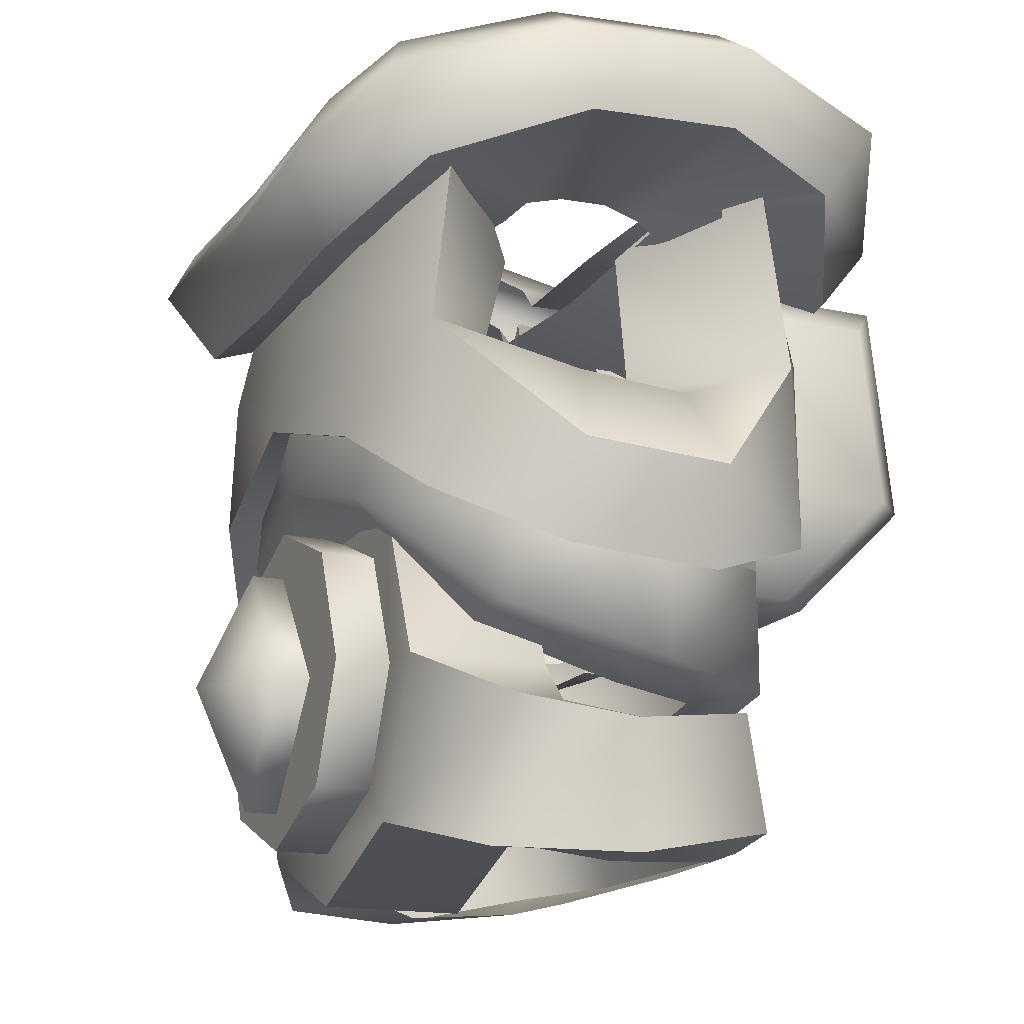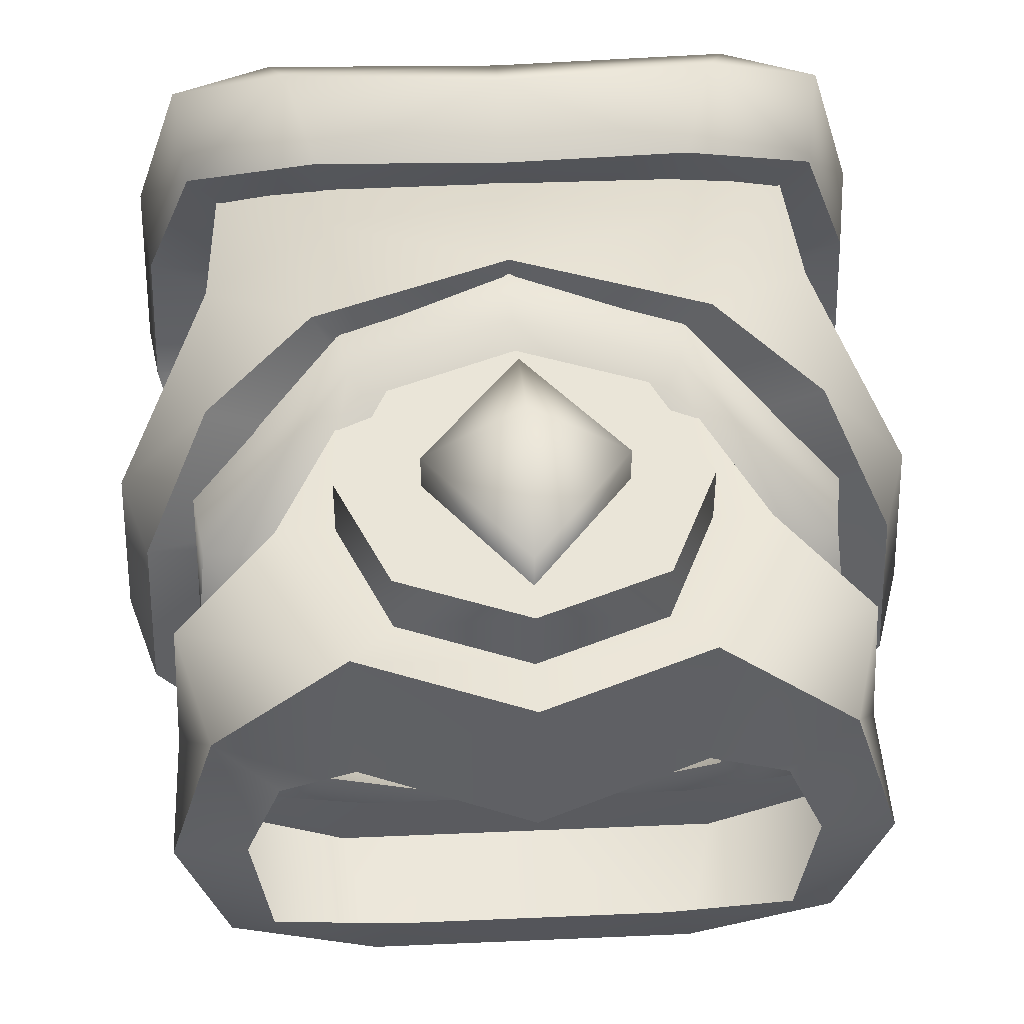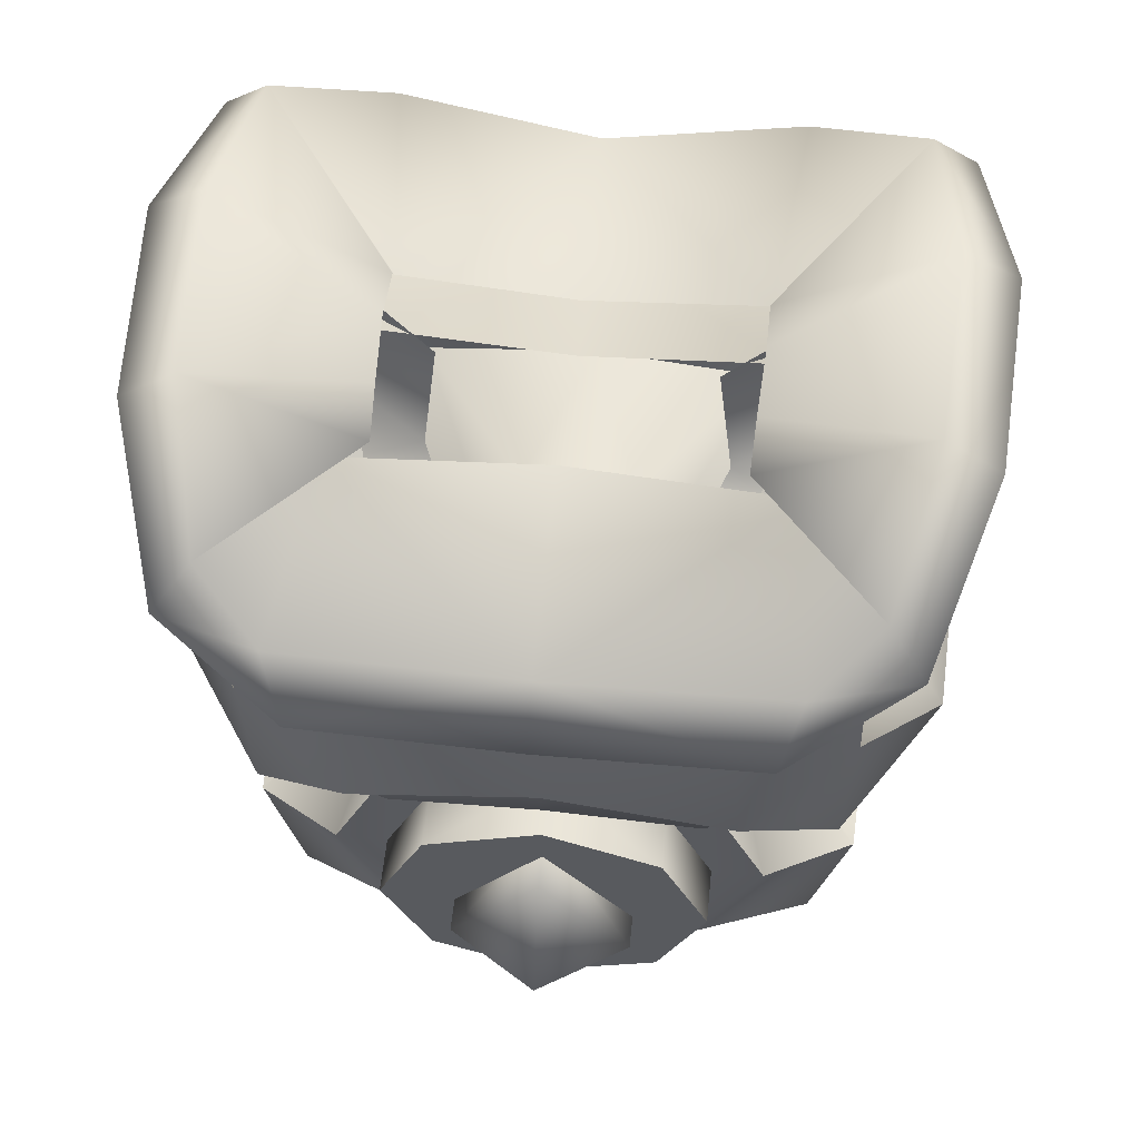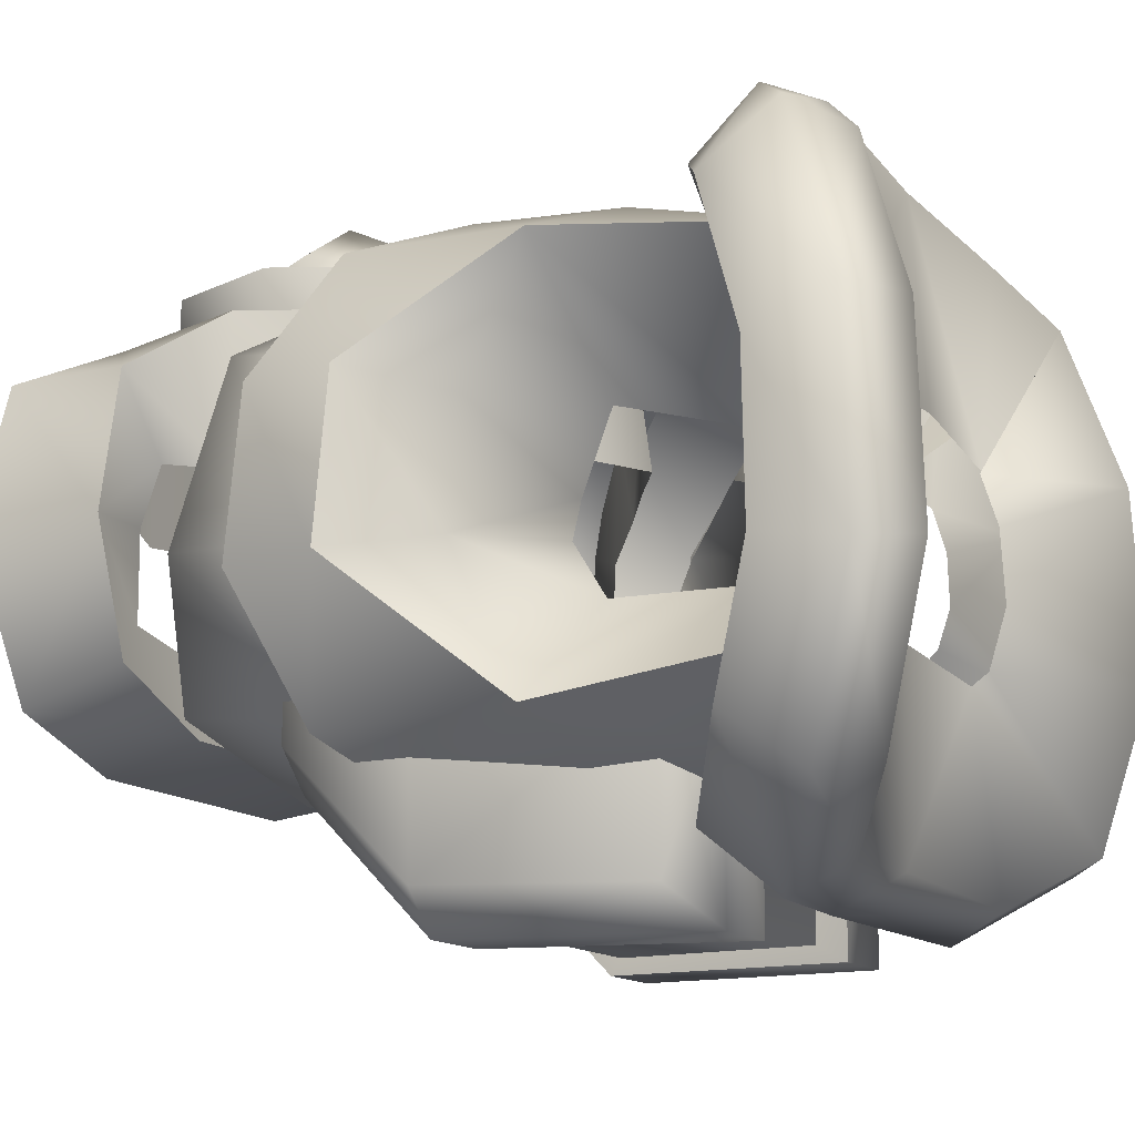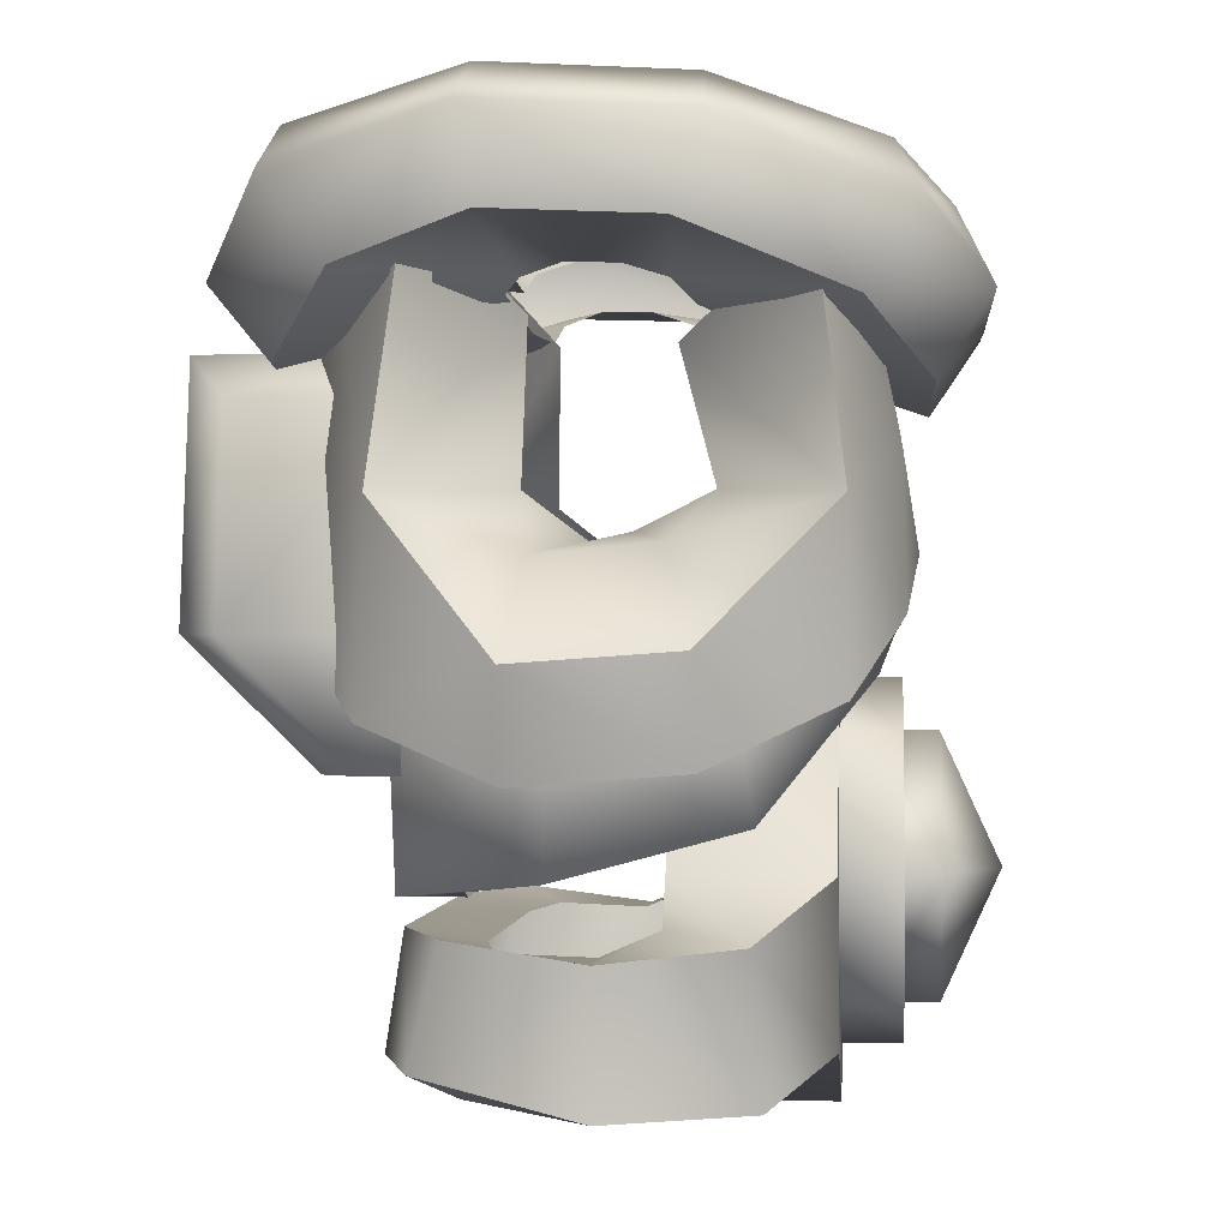
<metadata>
{"format":"obj","ext":"obj","renderer":"f3d","projection":"perspective","resolution":1024,"background":"white","views":[{"elev":-16.3,"azim":65.6,"up":"+Y"},{"elev":44.8,"azim":-2.9,"up":"+Z"},{"elev":59.0,"azim":6.0,"up":"+Y"},{"elev":-13.0,"azim":114.8,"up":"+Z"},{"elev":-1.0,"azim":-84.8,"up":"+Y"}]}
</metadata>
<code>
g default
v 1.806 18.81 4.014
v 0 19.55 4.014
v 0 14.45 4.014
v 1.806 15.19 4.014
v 2.554 17 4.014
v 2.554 17 3.155
v 1.806 15.19 3.155
v 0 14.45 3.155
v 0 19.55 3.155
v 1.806 18.81 3.155
v 2.384 19.38 0.9399
v 0 20.37 0.9399
v 0 20.37 3.155
v 2.384 19.38 3.155
v 0 13.63 3.155
v 2.384 14.62 0.9359
v 2.384 14.62 3.155
v 3.371 17 0.9399
v 3.371 17 3.155
v 3.885 14.01 0.1211
v 4.885 14.01 0.1211
v 3.885 15.99 0.1211
v 4.885 15.99 0.1211
v 4.216 14.07 2.235
v 3.4 14.21 1.09
v 3.976 16.35 0.94
v 4.791 16.21 2.085
v 4.599 16.27 -1.826
v 3.952 16.04 -1.212
v 3.64 14.14 -1.68
v 4.287 14.52 -2.295
v 2.719 16.27 -2.563
v 2.318 16.04 -1.498
v 1.866 14.14 -1.834
v 2.267 14.52 -2.899
v 0 16.27 -2.563
v 0 16.04 -1.498
v 0 14.14 -1.834
v 0 14.52 -2.899
v -1.806 18.81 4.014
v -1.806 15.19 4.014
v -2.554 17 4.014
v -2.554 17 3.155
v -1.806 15.19 3.155
v -1.806 18.81 3.155
v -2.384 19.38 0.9399
v -2.384 19.38 3.155
v -2.384 14.62 0.9359
v -2.384 14.62 3.155
v -3.371 17 0.9399
v -3.371 17 3.155
v -3.885 14.01 0.1211
v -4.885 14.01 0.1211
v -3.885 15.99 0.1211
v -4.885 15.99 0.1211
v -4.216 14.07 2.235
v -3.4 14.21 1.09
v -3.976 16.35 0.94
v -4.791 16.21 2.085
v -4.599 16.27 -1.826
v -3.952 16.04 -1.212
v -3.64 14.14 -1.68
v -4.287 14.52 -2.295
v -2.719 16.27 -2.563
v -2.318 16.04 -1.498
v -1.866 14.14 -1.834
v -2.267 14.52 -2.899
v 0 13.63 0.9319
g belt
f 11 12 14
f 14 12 13
f 18 11 19
f 19 11 14
f 7 6 4
f 4 6 5
f 8 7 3
f 3 7 4
f 10 9 1
f 1 9 2
f 6 10 5
f 5 10 1
f 9 10 13
f 13 10 14
f 7 8 17
f 17 8 15
f 6 7 19
f 19 7 17
f 10 6 14
f 14 6 19
f 20 30 21
f 21 30 31
f 24 25 21
f 21 25 20
f 27 23 26
f 26 23 22
f 27 24 23
f 23 24 21
f 17 16 24
f 24 16 25
f 19 27 18
f 18 27 26
f 19 17 27
f 27 17 24
f 28 29 23
f 23 29 22
f 21 31 23
f 23 31 28
f 28 32 29
f 29 32 33
f 31 30 35
f 35 30 34
f 28 31 32
f 32 31 35
f 32 36 33
f 33 36 37
f 35 34 39
f 39 34 38
f 32 35 36
f 36 35 39
f 46 47 12
f 12 47 13
f 50 51 46
f 46 51 47
f 44 41 43
f 43 41 42
f 8 3 44
f 44 3 41
f 45 40 9
f 9 40 2
f 43 42 45
f 45 42 40
f 9 13 45
f 45 13 47
f 44 49 8
f 8 49 15
f 43 51 44
f 44 51 49
f 45 47 43
f 43 47 51
f 63 62 53
f 53 62 52
f 56 53 57
f 57 53 52
f 54 55 58
f 58 55 59
f 59 55 56
f 56 55 53
f 49 56 48
f 48 56 57
f 58 59 50
f 50 59 51
f 51 59 49
f 49 59 56
f 54 61 55
f 55 61 60
f 53 55 63
f 63 55 60
f 65 64 61
f 61 64 60
f 63 67 62
f 62 67 66
f 60 64 63
f 63 64 67
f 37 36 65
f 65 36 64
f 67 39 66
f 66 39 38
f 64 36 67
f 67 36 39
f 17 15 16
f 16 15 68
f 49 48 15
f 15 48 68
g default
v 0 17 4.014
v 1.806 18.81 4.014
v -0 19.55 4.014
v 0 14.45 4.014
v 1.806 15.19 4.014
v 2.554 17 4.014
v -1.806 18.81 4.014
v -1.806 15.19 4.014
v -2.554 17 4.014
v -1.383 16.91 4.525
v 0.00967 15.02 4.525
v 0.00967 18.81 4.525
v 1.402 16.91 4.525
v 0.00967 18.81 3.597
v 1.402 16.91 3.597
v -1.383 16.91 3.597
v 0.00967 15.02 3.597
v 0.009671 16.91 5.39
g crystal_belt
f 70 71 69
f 72 73 69
f 73 74 69
f 74 70 69
f 75 69 71
f 72 69 76
f 76 69 77
f 77 69 75
f 86 79 81
f 80 81 82
f 82 81 83
f 84 85 78
f 78 85 79
f 79 85 81
f 81 85 83
f 84 78 82
f 82 78 80
f 78 79 86
f 80 86 81
f 78 86 80
g default
v 0 25.07 3.432
v 0 21.7 1.189
v 2.555 25.19 3.464
v 4.356 25.38 2.868
v 4.601 25.74 -2.242
v 2.814 24.93 -3.441
v 0 24.89 -3.375
v 2.032 24.04 1.018
v 2.02 24.42 -1.01
v 0.9713 21.15 1.196
v 1.585 20.72 0.9412
v 1.719 20.39 0.3798
v 1.745 20.34 -0.4113
v 1.528 20.72 -1.027
v 0.8846 21.12 -1.158
v 0 21.34 -1.102
v 0 23.03 -4.155
v 2.783 22.72 -3.991
v 4.628 21.89 -2.791
v 4.436 21.88 3.294
v 2.714 22.53 4.001
v 0 22.98 3.982
v 0 21.26 4.25
v 2.847 20.37 4.048
v 4.362 19.26 3.323
v 5.31 18.38 1.46
v 5.401 18.2 -0.9406
v 4.494 18.98 -2.937
v 2.75 20.23 -4.051
v 0 20.66 -3.961
v 2.288 22.05 -1.069
v 1.804 21.33 -0.1409
v 1.897 21.51 0.3986
v 2.121 22.06 1.541
v 4.945 21.08 -0.6985
v 5.856 19.72 -0.9331
v 4.868 21.25 1.066
v 5.764 19.89 1.401
v -2.555 25.19 3.464
v -4.356 25.38 2.868
v -4.601 25.74 -2.242
v -2.814 24.93 -3.441
v -2.032 24.04 1.018
v -2.02 24.42 -1.01
v -0.9713 21.15 1.196
v -1.585 20.72 0.9412
v -1.719 20.39 0.3798
v -1.745 20.34 -0.4113
v -1.528 20.72 -1.027
v -0.8846 21.12 -1.158
v -2.783 22.72 -3.991
v -4.628 21.89 -2.791
v -4.436 21.88 3.294
v -2.714 22.53 4.001
v -2.847 20.37 4.048
v -4.362 19.26 3.323
v -5.31 18.38 1.46
v -5.401 18.2 -0.9406
v -4.494 18.98 -2.937
v -2.75 20.23 -4.051
v -2.288 22.05 -1.069
v -1.804 21.33 -0.1409
v -1.897 21.51 0.3986
v -2.121 22.06 1.541
v -4.945 21.08 -0.6985
v -5.856 19.72 -0.9331
v -4.868 21.25 1.066
v -5.764 19.89 1.401
g chest_main
f 107 89 108
f 108 89 87
f 106 90 107
f 107 90 89
f 104 92 105
f 105 92 91
f 104 103 92
f 92 103 93
f 88 96 109
f 109 96 110
f 96 97 110
f 110 97 111
f 97 98 111
f 111 98 112
f 98 99 112
f 112 99 113
f 100 114 99
f 99 114 113
f 101 115 100
f 100 115 114
f 102 116 101
f 101 116 115
f 103 104 116
f 116 104 115
f 104 105 115
f 115 105 114
f 105 122 114
f 114 122 113
f 113 122 112
f 112 122 124
f 112 124 111
f 111 124 106
f 111 106 110
f 110 106 107
f 110 107 109
f 109 107 108
f 105 117 121
f 121 117 118
f 118 119 121
f 121 119 123
f 91 95 105
f 105 95 117
f 120 94 106
f 106 94 90
f 119 120 123
f 123 120 106
f 123 124 121
f 121 124 122
f 121 122 105
f 123 106 124
f 140 108 125
f 125 108 87
f 125 126 140
f 140 126 139
f 127 128 138
f 138 128 137
f 137 128 103
f 103 128 93
f 88 109 131
f 131 109 141
f 131 141 132
f 132 141 142
f 132 142 133
f 133 142 143
f 133 143 134
f 134 143 144
f 144 145 134
f 134 145 135
f 145 146 135
f 135 146 136
f 146 116 136
f 136 116 102
f 146 137 116
f 116 137 103
f 145 138 146
f 146 138 137
f 144 152 145
f 145 152 138
f 144 143 152
f 152 143 154
f 143 142 154
f 154 142 139
f 142 141 139
f 139 141 140
f 108 140 109
f 109 140 141
f 138 151 147
f 147 151 148
f 153 149 151
f 151 149 148
f 147 130 138
f 138 130 127
f 150 139 129
f 129 139 126
f 139 150 153
f 153 150 149
f 152 154 151
f 151 154 153
f 151 138 152
f 153 154 139
g default
v -2.981 16.93 -0.4403
v -4.728 16.97 -0.5
v -4.728 18.78 -0.5
v 0 20.27 3.955
v 0 21.32 3.955
v 0 19.2 2.999
v -2.547 21.09 3.497
v -2.345 19.59 3.687
v -1.756 19.01 2.798
v -4.637 18.92 1.962
v -4.439 17.67 2.129
v -2.865 17.64 2.007
v 0 18.79 -3.125
v 0 16.43 -3.125
v 0 16.43 -2.104
v -2.895 16.73 -1.727
v -3.849 16.75 -2.494
v -3.659 18.78 -2.614
v 2.981 16.93 -0.4403
v 4.728 16.97 -0.5
v 4.728 18.78 -0.5
v 2.547 21.09 3.497
v 2.345 19.59 3.687
v 1.756 19.01 2.798
v 4.637 18.92 1.962
v 4.439 17.67 2.129
v 2.865 17.64 2.007
v 2.895 16.73 -1.727
v 3.849 16.75 -2.494
v 3.659 18.78 -2.614
g polySurface36
f 156 155 165
f 165 155 166
f 156 165 157
f 157 165 164
f 159 161 158
f 158 161 162
f 162 163 158
f 158 163 160
f 161 164 162
f 162 164 165
f 163 162 166
f 166 162 165
f 155 156 170
f 170 156 171
f 171 156 172
f 172 156 157
f 169 170 168
f 168 170 171
f 171 172 168
f 168 172 167
f 159 158 176
f 176 158 177
f 160 178 158
f 158 178 177
f 179 180 175
f 175 180 174
f 174 180 173
f 173 180 181
f 180 179 177
f 177 179 176
f 178 181 177
f 177 181 180
f 167 184 168
f 168 184 183
f 169 168 182
f 182 168 183
f 183 174 182
f 182 174 173
f 183 184 174
f 174 184 175
g default
v 2.111 18.74 -2.647
v 1.54 23.39 -2.647
v 1.54 23.39 -5.195
v 2.111 18.74 -3.605
v 2.111 20.27 -5.195
v 2.111 18.29 -3.544
v 2.111 20.12 -5.44
v 2.111 18.29 -2.402
v 1.54 23.84 -2.402
v 1.54 23.84 -5.44
v 3.993 18.29 -2.402
v 3.993 20.08 -2.402
v 3.993 18.29 -2.973
v 3.386 18.29 -3.544
v 3.386 20.12 -5.44
v 3.993 20.11 -4.83
v 2.815 23.84 -2.402
v 3.422 23.23 -2.402
v 3.422 23.23 -4.869
v 2.815 23.84 -5.44
v -2.111 18.74 -2.647
v -1.54 23.39 -2.647
v -1.54 23.39 -5.195
v -2.111 18.74 -3.605
v -2.111 20.27 -5.195
v -2.111 18.29 -3.544
v -2.111 20.12 -5.44
v -2.111 18.29 -2.402
v -1.54 23.84 -2.402
v -1.54 23.84 -5.44
v -3.993 18.29 -2.402
v -3.993 20.08 -2.402
v -3.993 18.29 -2.973
v -3.386 18.29 -3.544
v -3.386 20.12 -5.44
v -3.993 20.11 -4.83
v -2.815 23.84 -2.402
v -3.422 23.23 -2.402
v -3.422 23.23 -4.869
v -2.815 23.84 -5.44
g backpack
f 200 196 197
f 197 196 195
f 196 200 202
f 202 200 203
f 188 185 208
f 208 185 205
f 189 188 209
f 209 188 208
f 187 189 207
f 207 189 209
f 206 186 207
f 207 186 187
f 189 191 188
f 188 191 190
f 188 190 185
f 185 190 192
f 186 193 187
f 187 193 194
f 194 191 187
f 187 191 189
f 191 199 190
f 190 199 198
f 190 198 192
f 192 198 197
f 193 201 194
f 194 201 204
f 194 204 191
f 191 204 199
f 199 200 198
f 198 200 197
f 204 203 199
f 199 203 200
f 202 203 201
f 201 203 204
f 220 217 216
f 216 217 215
f 223 220 222
f 222 220 216
f 209 208 211
f 211 208 210
f 208 205 210
f 210 205 212
f 206 207 213
f 213 207 214
f 209 211 207
f 207 211 214
f 211 210 219
f 219 210 218
f 217 212 215
f 213 214 221
f 221 214 224
f 214 211 224
f 224 211 219
f 217 220 218
f 218 220 219
f 220 223 219
f 219 223 224
f 222 221 223
f 223 221 224
f 192 197 195
f 210 212 218
f 218 212 217
g default
v 0 23.35 4.397
v 0 25.69 1.535
v 0 24.83 1.302
v 2.764 23.41 4.438
v 4.784 24.31 3.499
v 5.599 25.2 1.139
v 5.719 25.29 -1.259
v 5.266 24.68 -3.146
v 3.337 23.66 -4.235
v 0 23.08 -4.203
v 2.649 24.46 1.317
v 2.751 24.81 0.9627
v 2.696 25.02 0.3073
v 2.738 25.03 -0.4676
v 2.778 24.83 -1.033
v 2.926 24.58 -1.202
v 0 24.39 -1.177
v 3.184 25.42 1.544
v 2.538 25.58 1.35
v 2.562 25.82 0.5687
v 2.616 25.87 -0.5505
v 2.621 25.6 -1.446
v 2.637 25.33 -1.632
v 0 25.27 -1.503
v 0 24.36 5.154
v 0 25.45 4.662
v 3.486 25.58 4.666
v 3.205 24.57 5.204
v 4.419 26.3 3.874
v 4.988 25.54 4.239
v 4.926 27.08 1.538
v 5.786 26.46 1.568
v 5.063 27.22 -1.351
v 5.925 26.6 -1.487
v 4.676 26.54 -3.833
v 5.367 25.89 -4.014
v 2.978 25.58 -4.703
v 3.218 24.74 -5.137
v 0 25.21 -4.482
v 0 24.18 -4.994
v -2.764 23.41 4.438
v -4.784 24.31 3.499
v -5.599 25.2 1.139
v -5.719 25.29 -1.259
v -5.266 24.68 -3.146
v -3.337 23.66 -4.235
v -2.649 24.46 1.317
v -2.751 24.81 0.9627
v -2.696 25.02 0.3073
v -2.738 25.03 -0.4676
v -2.778 24.83 -1.033
v -2.926 24.58 -1.202
v -3.184 25.42 1.544
v -2.538 25.58 1.35
v -2.562 25.82 0.5687
v -2.616 25.87 -0.5505
v -2.621 25.6 -1.446
v -2.637 25.33 -1.632
v -3.486 25.58 4.666
v -3.205 24.57 5.204
v -4.419 26.3 3.874
v -4.988 25.54 4.239
v -4.926 27.08 1.538
v -5.786 26.46 1.568
v -5.063 27.22 -1.351
v -5.925 26.6 -1.487
v -4.676 26.54 -3.833
v -5.367 25.89 -4.014
v -2.978 25.58 -4.703
v -3.218 24.74 -5.137
g chest_padding
f 225 228 249
f 249 228 252
f 226 250 242
f 242 250 251
f 227 235 225
f 225 235 228
f 254 252 229
f 229 252 228
f 254 229 256
f 256 229 230
f 256 230 258
f 258 230 231
f 260 258 232
f 232 258 231
f 260 232 262
f 262 232 233
f 262 233 264
f 264 233 234
f 228 235 229
f 229 235 236
f 229 236 230
f 230 236 237
f 237 238 230
f 230 238 231
f 238 239 231
f 231 239 232
f 239 240 232
f 232 240 233
f 233 240 234
f 234 240 241
f 251 253 242
f 242 253 243
f 253 255 243
f 243 255 244
f 244 255 245
f 245 255 257
f 245 257 246
f 246 257 259
f 246 259 247
f 247 259 261
f 261 263 247
f 247 263 248
f 249 252 250
f 250 252 251
f 252 254 251
f 251 254 253
f 254 256 253
f 253 256 255
f 255 256 257
f 257 256 258
f 257 258 259
f 259 258 260
f 259 260 261
f 261 260 262
f 262 264 261
f 261 264 263
f 284 265 249
f 249 265 225
f 286 266 284
f 284 266 265
f 267 266 288
f 288 266 286
f 268 267 290
f 290 267 288
f 292 269 290
f 290 269 268
f 270 269 294
f 294 269 292
f 234 270 264
f 264 270 294
f 265 271 225
f 225 271 227
f 265 266 271
f 271 266 272
f 266 267 272
f 272 267 273
f 268 274 267
f 267 274 273
f 269 275 268
f 268 275 274
f 275 269 276
f 269 270 276
f 270 234 276
f 276 234 241
f 226 277 250
f 250 277 283
f 283 277 285
f 277 278 285
f 279 287 278
f 278 287 285
f 279 280 287
f 287 280 289
f 280 281 289
f 289 281 291
f 281 282 291
f 291 282 293
f 248 263 282
f 282 263 293
f 283 284 250
f 250 284 249
f 285 286 283
f 283 286 284
f 287 288 285
f 285 288 286
f 287 289 288
f 288 289 290
f 289 291 290
f 290 291 292
f 291 293 292
f 292 293 294
f 263 264 293
f 293 264 294

</code>
